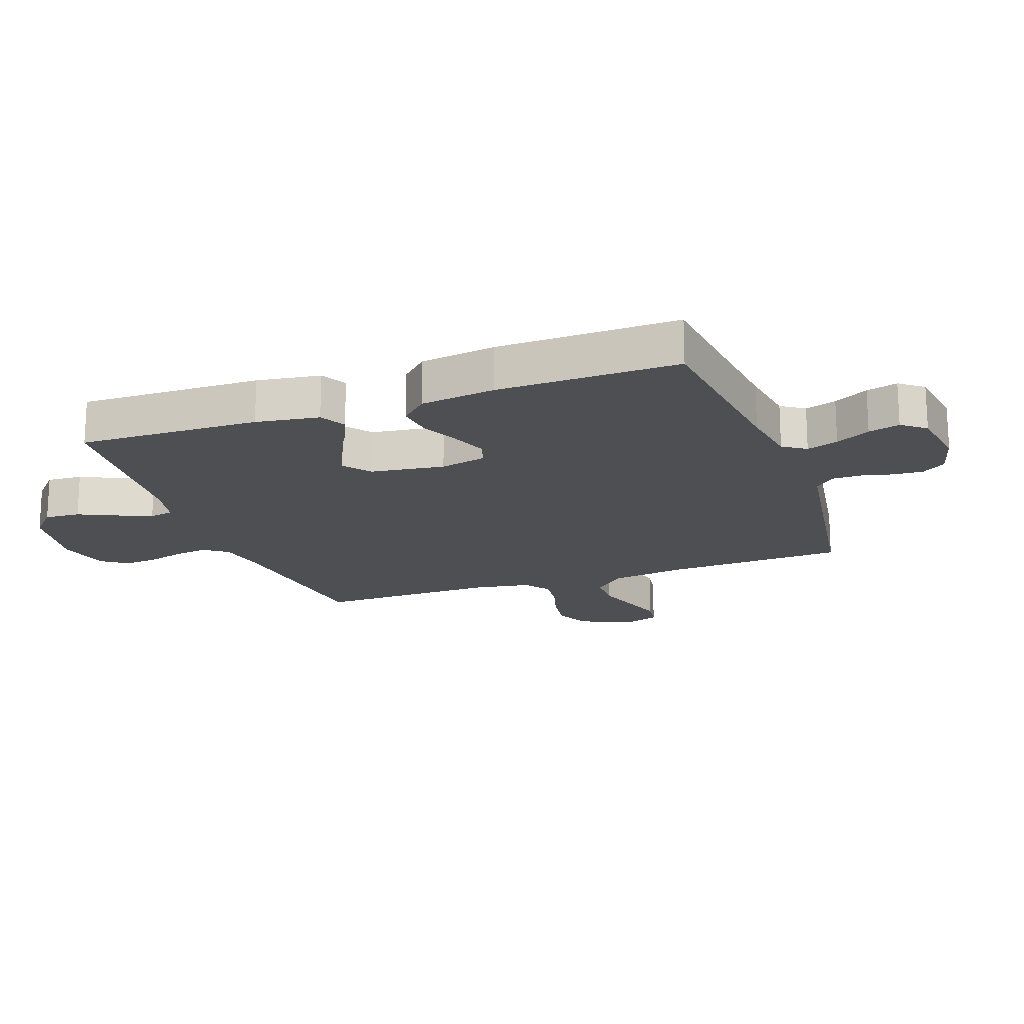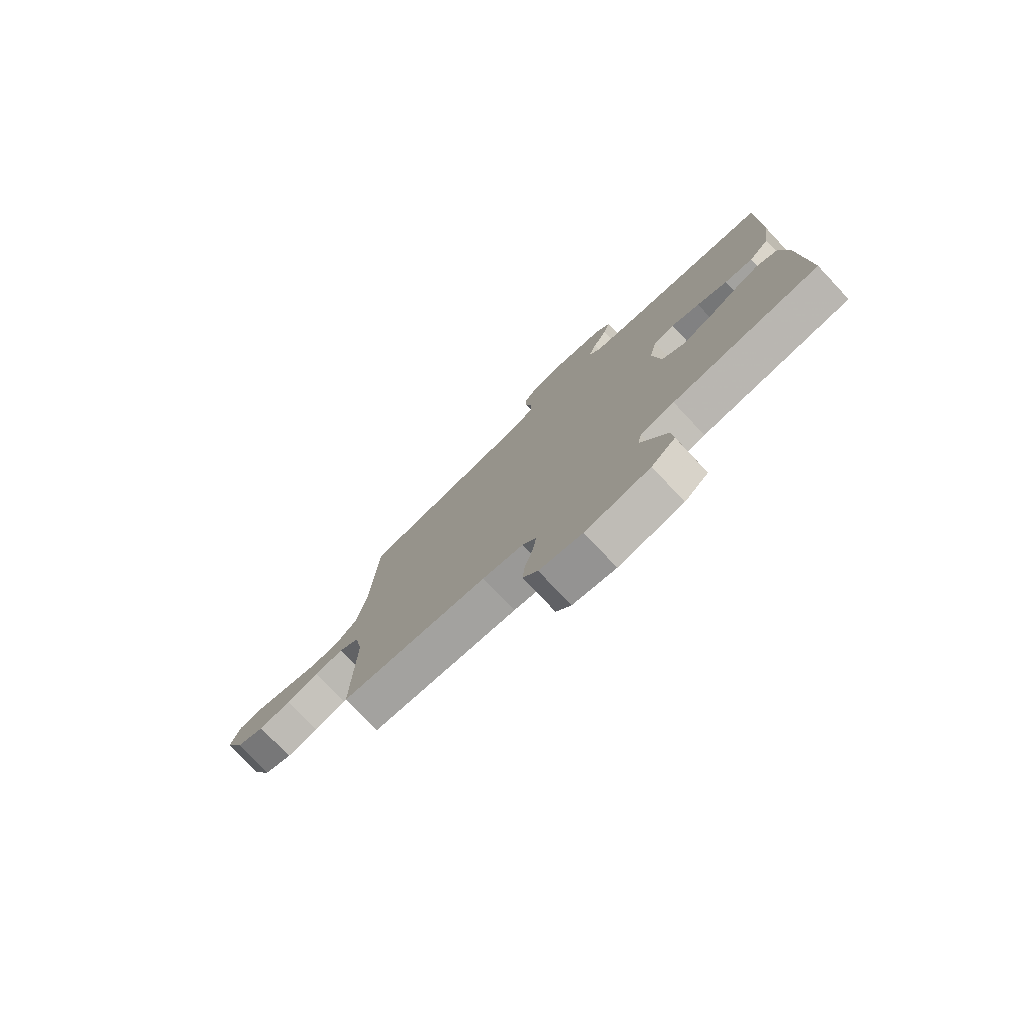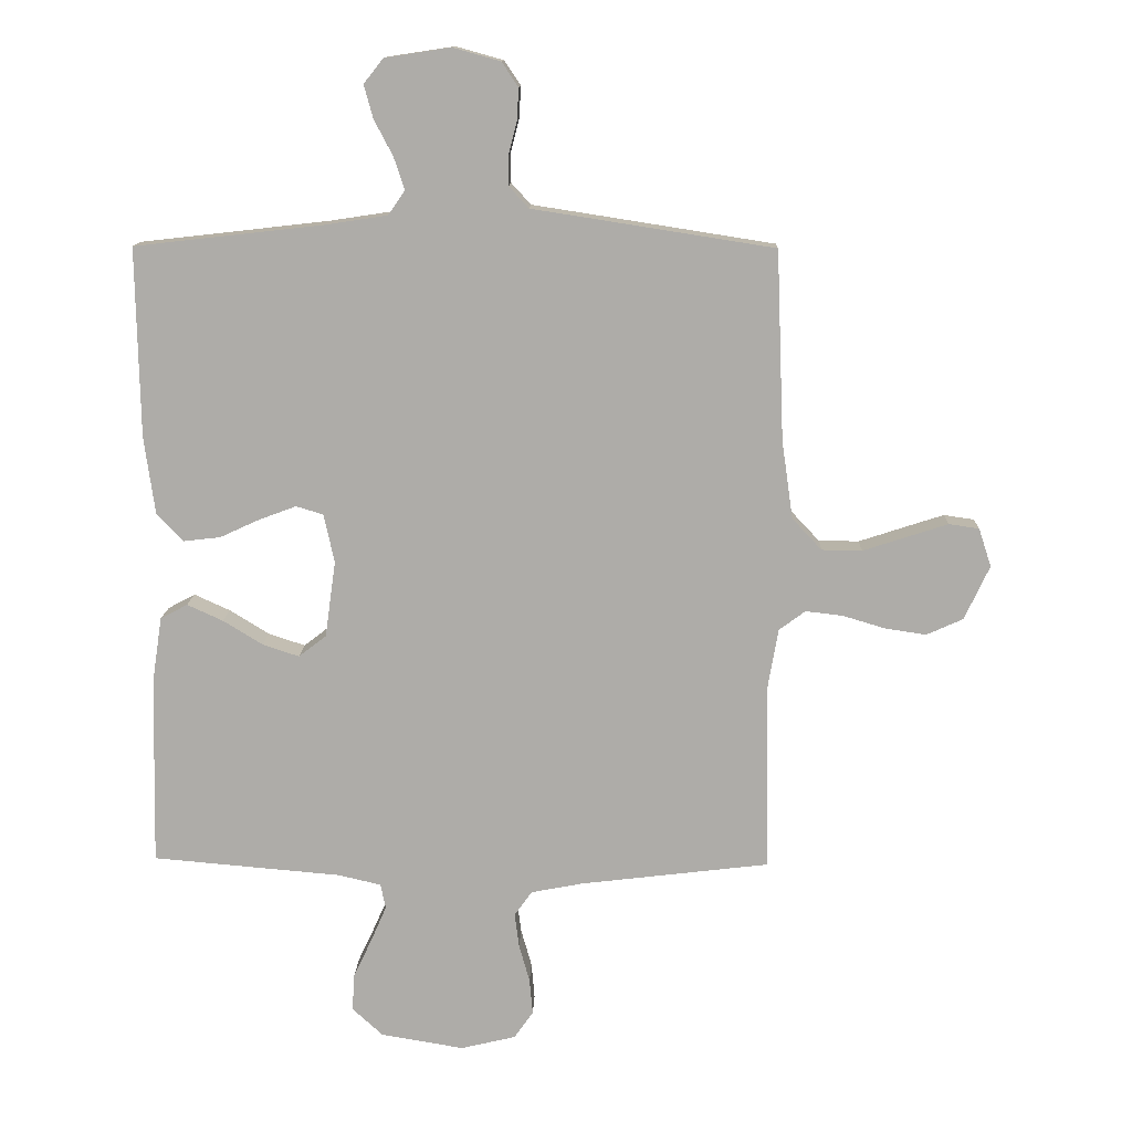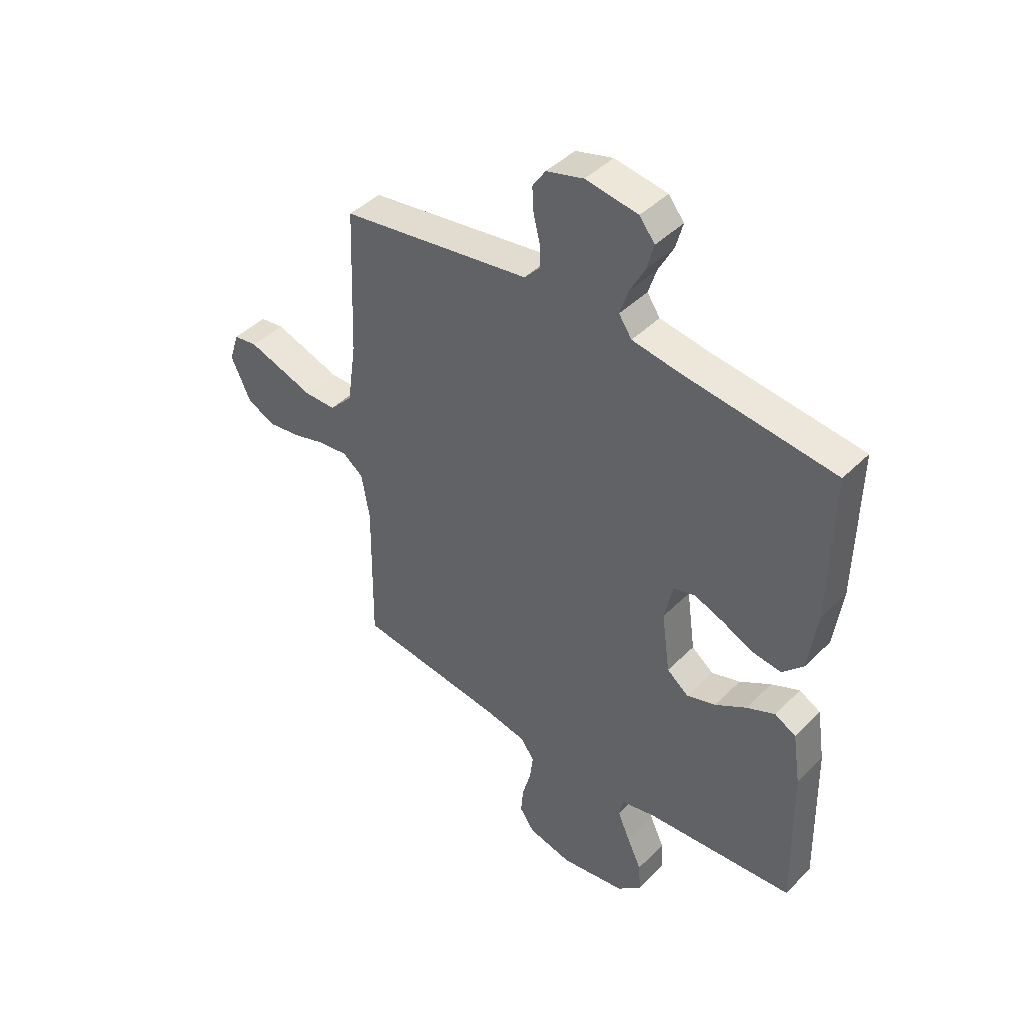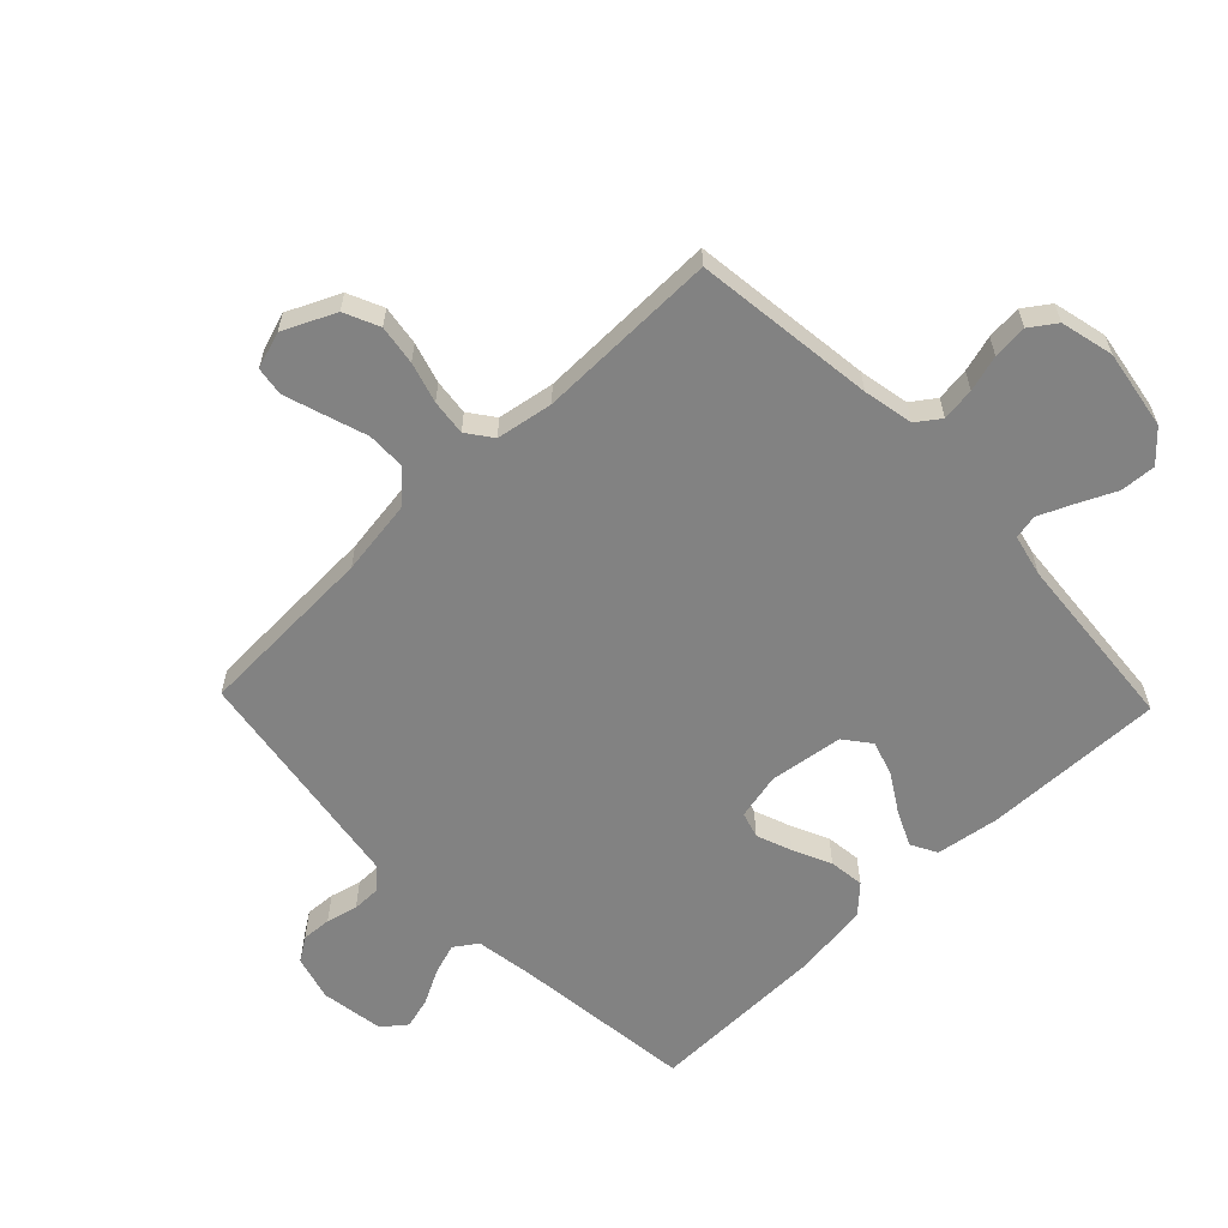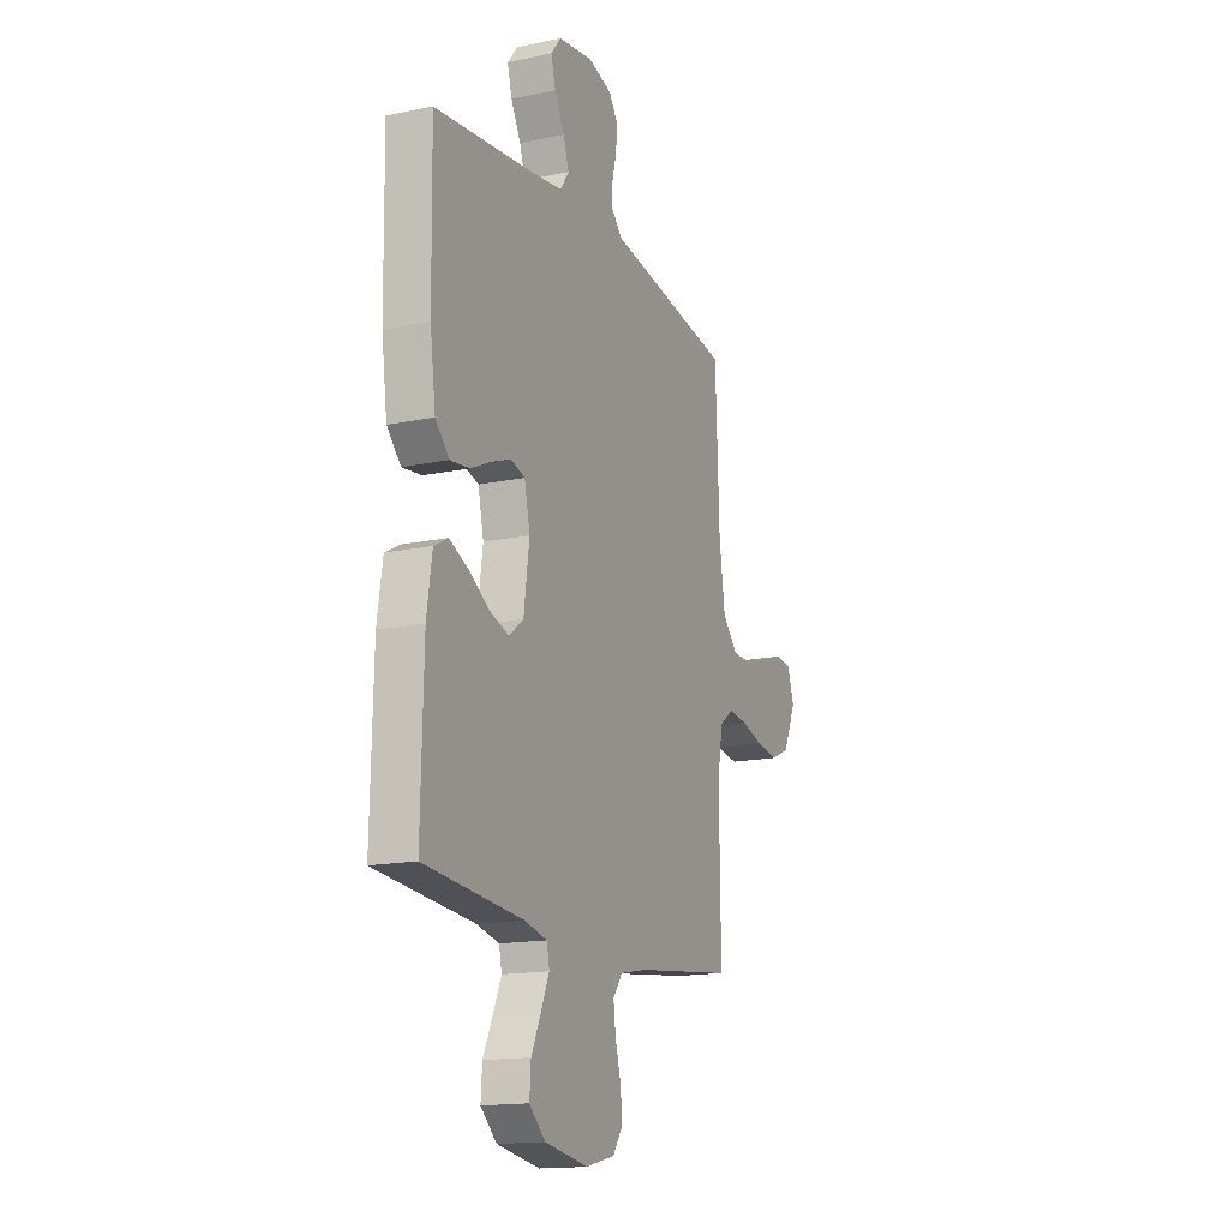
<metadata>
{"format":"obj","ext":"obj","renderer":"f3d","projection":"perspective","resolution":1024,"background":"white","views":[{"elev":-18.1,"azim":-70.1,"up":"+Y"},{"elev":-78.0,"azim":-136.7,"up":"+Z"},{"elev":12.9,"azim":1.8,"up":"+Z"},{"elev":43.6,"azim":-139.2,"up":"+Z"},{"elev":-60.7,"azim":133.9,"up":"+Y"},{"elev":-15.8,"azim":-66.4,"up":"+Z"}]}
</metadata>
<code>
v 0.5 0.07 -0.5
v 0.2 0.07 -0.536
v 0.117 0.07 -0.552
v 0.089 0.07 -0.591
v 0.096 0.07 -0.646
v 0.113 0.07 -0.706
v 0.118 0.07 -0.763
v 0.088 0.07 -0.806
v 0 0.07 -0.827
v -0.132 0.07 -0.805
v -0.181 0.07 -0.76
v -0.177 0.07 -0.701
v -0.148 0.07 -0.639
v -0.123 0.07 -0.582
v -0.131 0.07 -0.542
v -0.2 0.07 -0.526
v -0.5 0.07 -0.5
v -0.493 0.07 -0.2
v -0.477 0.07 -0.095
v -0.434 0.07 -0.072
v -0.377 0.07 -0.098
v -0.314 0.07 -0.137
v -0.256 0.07 -0.156
v -0.212 0.07 -0.122
v -0.195 0.07 0
v -0.212 0.07 0.077
v -0.255 0.07 0.09
v -0.314 0.07 0.068
v -0.377 0.07 0.039
v -0.436 0.07 0.032
v -0.478 0.07 0.076
v -0.495 0.07 0.2
v -0.5 0.07 0.5
v -0.2 0.07 0.534
v -0.101 0.07 0.549
v -0.075 0.07 0.587
v -0.092 0.07 0.639
v -0.122 0.07 0.696
v -0.136 0.07 0.748
v -0.105 0.07 0.787
v 0 0.07 0.803
v 0.075 0.07 0.782
v 0.101 0.07 0.743
v 0.098 0.07 0.693
v 0.085 0.07 0.641
v 0.085 0.07 0.594
v 0.116 0.07 0.56
v 0.2 0.07 0.547
v 0.5 0.07 0.5
v 0.512 0.07 0.2
v 0.53 0.07 0.075
v 0.577 0.07 0.025
v 0.641 0.07 0.024
v 0.711 0.07 0.047
v 0.776 0.07 0.068
v 0.824 0.07 0.061
v 0.844 0.07 0
v 0.804 0.07 -0.086
v 0.746 0.07 -0.112
v 0.68 0.07 -0.102
v 0.613 0.07 -0.082
v 0.554 0.07 -0.075
v 0.512 0.07 -0.106
v 0.496 0.07 -0.2
v 0.5 0 -0.5
v 0.2 0 -0.536
v 0.117 0 -0.552
v 0.089 0 -0.591
v 0.096 0 -0.646
v 0.113 0 -0.706
v 0.118 0 -0.763
v 0.088 0 -0.806
v 0 0 -0.827
v -0.132 0 -0.805
v -0.181 0 -0.76
v -0.177 0 -0.701
v -0.148 0 -0.639
v -0.123 0 -0.582
v -0.131 0 -0.542
v -0.2 0 -0.526
v -0.5 0 -0.5
v -0.493 0 -0.2
v -0.477 0 -0.095
v -0.434 0 -0.072
v -0.377 0 -0.098
v -0.314 0 -0.137
v -0.256 0 -0.156
v -0.212 0 -0.122
v -0.195 0 0
v -0.212 0 0.077
v -0.255 0 0.09
v -0.314 0 0.068
v -0.377 0 0.039
v -0.436 0 0.032
v -0.478 0 0.076
v -0.495 0 0.2
v -0.5 0 0.5
v -0.2 0 0.534
v -0.101 0 0.549
v -0.075 0 0.587
v -0.092 0 0.639
v -0.122 0 0.696
v -0.136 0 0.748
v -0.105 0 0.787
v 0 0 0.803
v 0.075 0 0.782
v 0.101 0 0.743
v 0.098 0 0.693
v 0.085 0 0.641
v 0.085 0 0.594
v 0.116 0 0.56
v 0.2 0 0.547
v 0.5 0 0.5
v 0.512 0 0.2
v 0.53 0 0.075
v 0.577 0 0.025
v 0.641 0 0.024
v 0.711 0 0.047
v 0.776 0 0.068
v 0.824 0 0.061
v 0.844 0 0
v 0.804 0 -0.086
v 0.746 0 -0.112
v 0.68 0 -0.102
v 0.613 0 -0.082
v 0.554 0 -0.075
v 0.512 0 -0.106
v 0.496 0 -0.2
f 59 60 61
f 58 59 61
f 57 58 61
f 56 57 61
f 55 56 61
f 54 55 61
f 53 54 61
f 52 53 61 62
f 51 52 62 63
f 47 48 49 50
f 51 63 64
f 50 51 64
f 47 50 64
f 43 44 45
f 42 43 45
f 41 42 45
f 40 41 45
f 39 40 45
f 38 39 45
f 37 38 45
f 36 37 45 46
f 64 1 2
f 47 64 2
f 46 47 2
f 36 46 2
f 35 36 2
f 32 33 34
f 31 32 34
f 30 31 34
f 29 30 34
f 28 29 34
f 20 21 22
f 19 20 22
f 18 19 22
f 17 18 22
f 16 17 22
f 15 16 22 23
f 11 12 13
f 10 11 13
f 9 10 13
f 8 9 13
f 7 8 13
f 6 7 13
f 5 6 13
f 4 5 13 14
f 3 4 14 15
f 27 28 34 35
f 26 27 35
f 35 2 3
f 26 35 3
f 25 26 3
f 24 25 3 15
f 15 23 24
f 125 124 123
f 125 123 122
f 125 122 121
f 125 121 120
f 125 120 119
f 125 119 118
f 125 118 117
f 126 125 117 116
f 127 126 116 115
f 114 113 112 111
f 128 127 115
f 128 115 114
f 128 114 111
f 109 108 107
f 109 107 106
f 109 106 105
f 109 105 104
f 109 104 103
f 109 103 102
f 109 102 101
f 110 109 101 100
f 66 65 128
f 66 128 111
f 66 111 110
f 66 110 100
f 66 100 99
f 98 97 96
f 98 96 95
f 98 95 94
f 98 94 93
f 98 93 92
f 86 85 84
f 86 84 83
f 86 83 82
f 86 82 81
f 86 81 80
f 87 86 80 79
f 77 76 75
f 77 75 74
f 77 74 73
f 77 73 72
f 77 72 71
f 77 71 70
f 77 70 69
f 78 77 69 68
f 79 78 68 67
f 99 98 92 91
f 99 91 90
f 67 66 99
f 67 99 90
f 67 90 89
f 79 67 89 88
f 88 87 79
f 1 65 66 2
f 2 66 67 3
f 3 67 68 4
f 4 68 69 5
f 5 69 70 6
f 6 70 71 7
f 7 71 72 8
f 8 72 73 9
f 9 73 74 10
f 10 74 75 11
f 11 75 76 12
f 12 76 77 13
f 13 77 78 14
f 14 78 79 15
f 15 79 80 16
f 16 80 81 17
f 17 81 82 18
f 18 82 83 19
f 19 83 84 20
f 20 84 85 21
f 21 85 86 22
f 22 86 87 23
f 23 87 88 24
f 24 88 89 25
f 25 89 90 26
f 26 90 91 27
f 27 91 92 28
f 28 92 93 29
f 29 93 94 30
f 30 94 95 31
f 31 95 96 32
f 32 96 97 33
f 33 97 98 34
f 34 98 99 35
f 35 99 100 36
f 36 100 101 37
f 37 101 102 38
f 38 102 103 39
f 39 103 104 40
f 40 104 105 41
f 41 105 106 42
f 42 106 107 43
f 43 107 108 44
f 44 108 109 45
f 45 109 110 46
f 46 110 111 47
f 47 111 112 48
f 48 112 113 49
f 49 113 114 50
f 50 114 115 51
f 51 115 116 52
f 52 116 117 53
f 53 117 118 54
f 54 118 119 55
f 55 119 120 56
f 56 120 121 57
f 57 121 122 58
f 58 122 123 59
f 59 123 124 60
f 60 124 125 61
f 61 125 126 62
f 62 126 127 63
f 63 127 128 64
f 64 128 65 1

</code>
